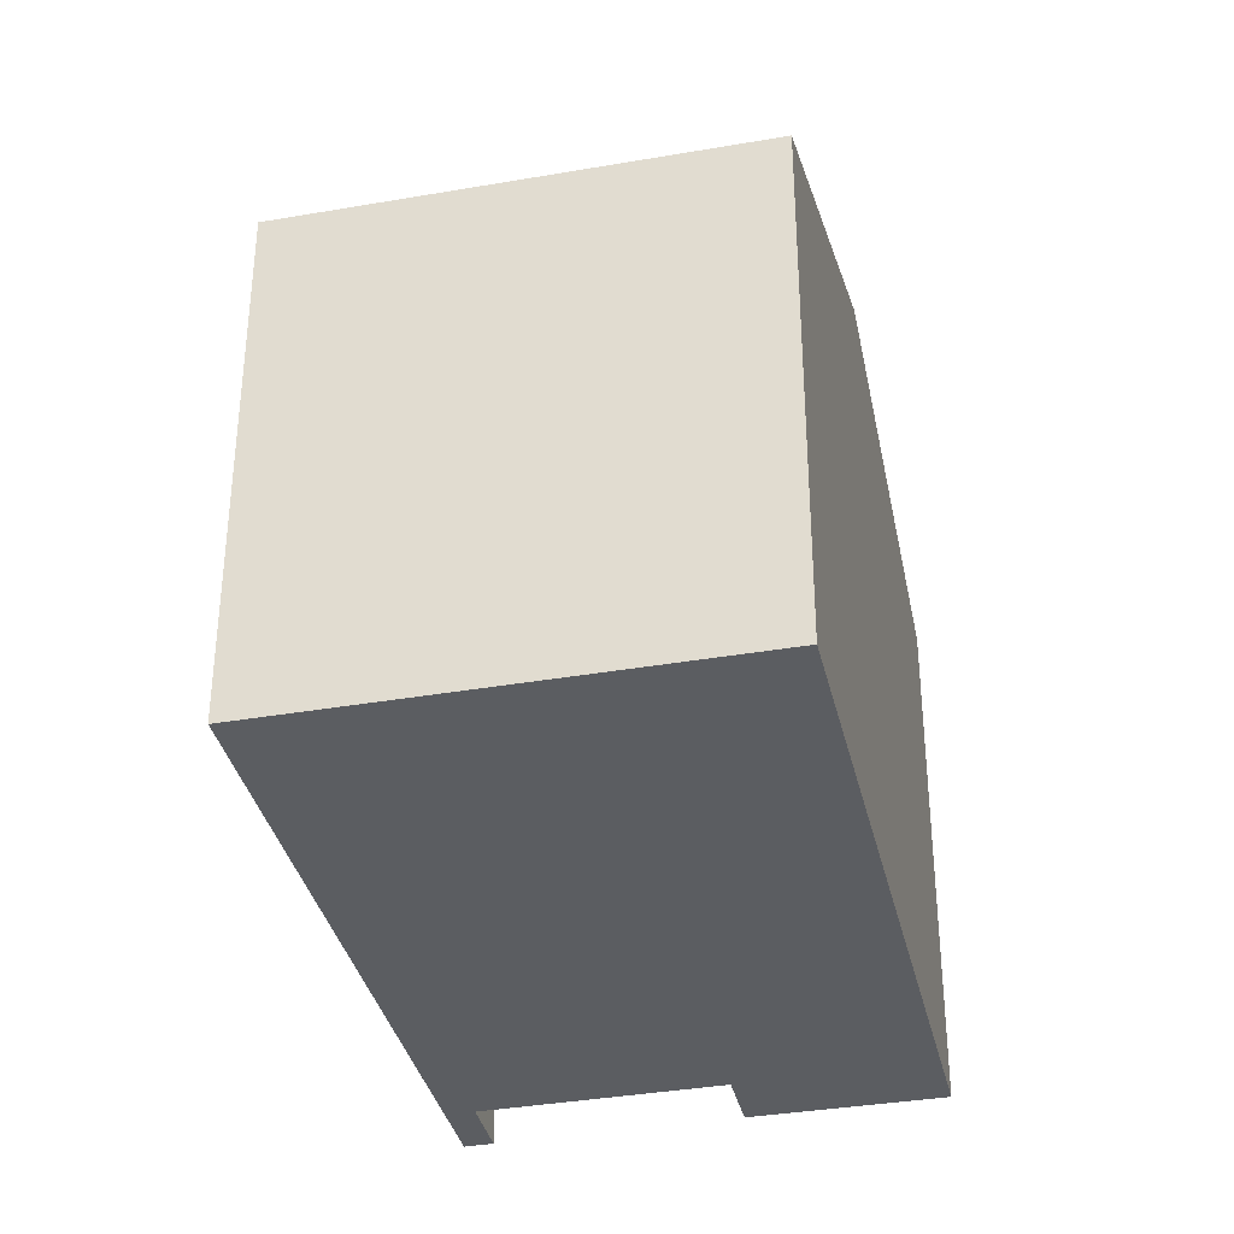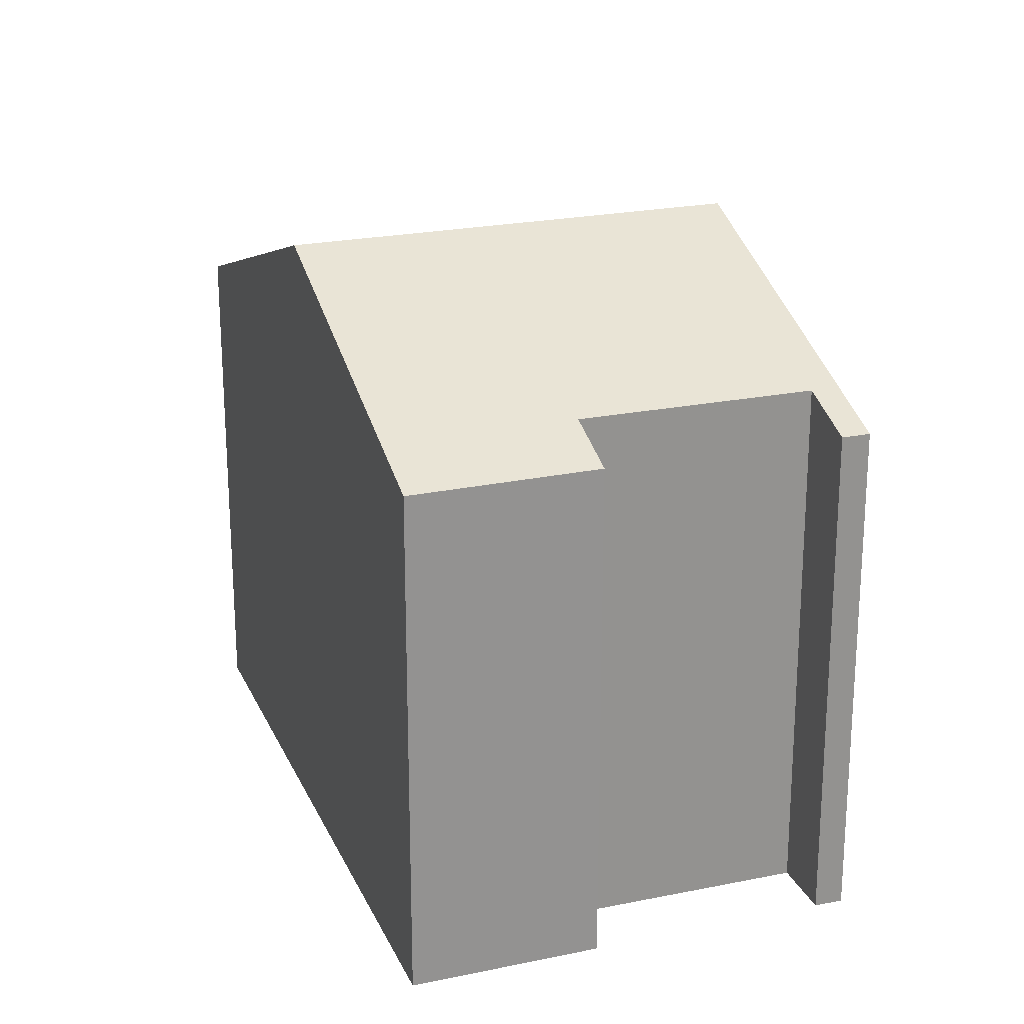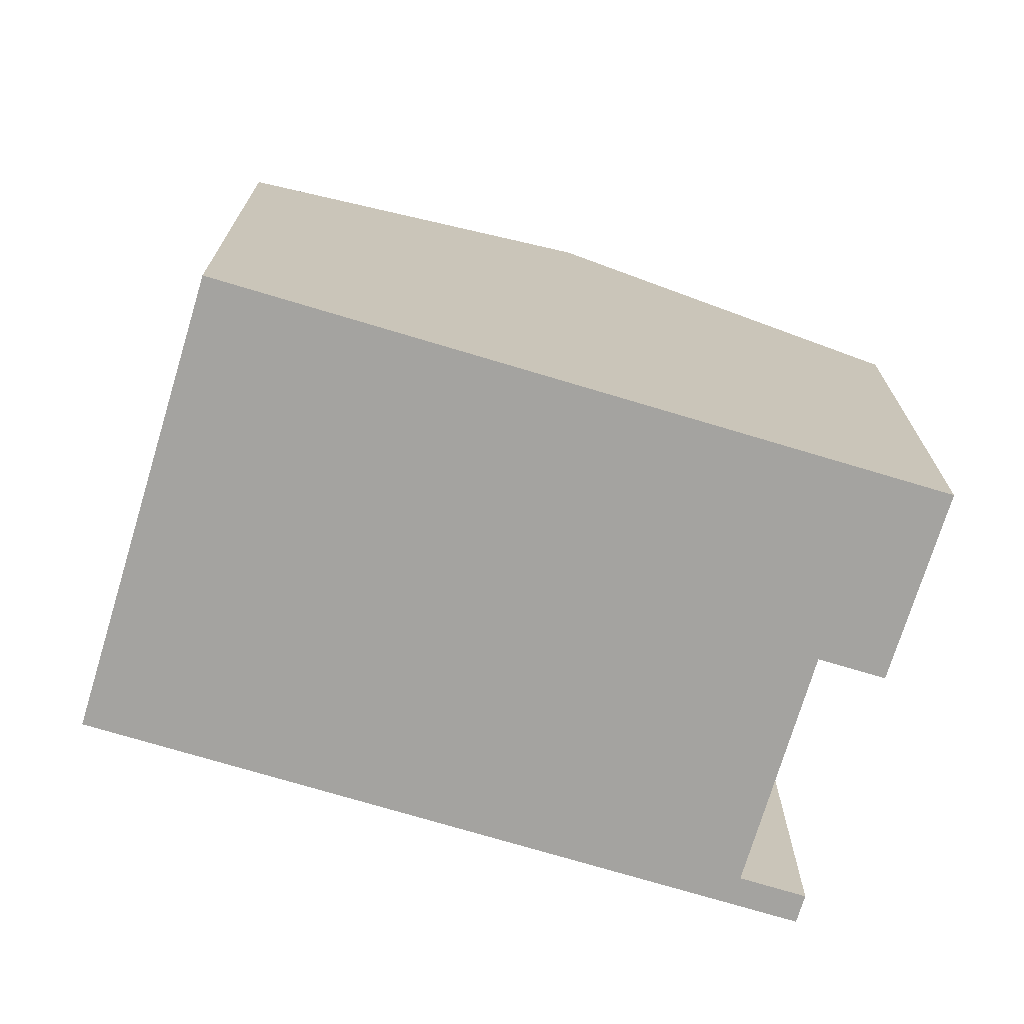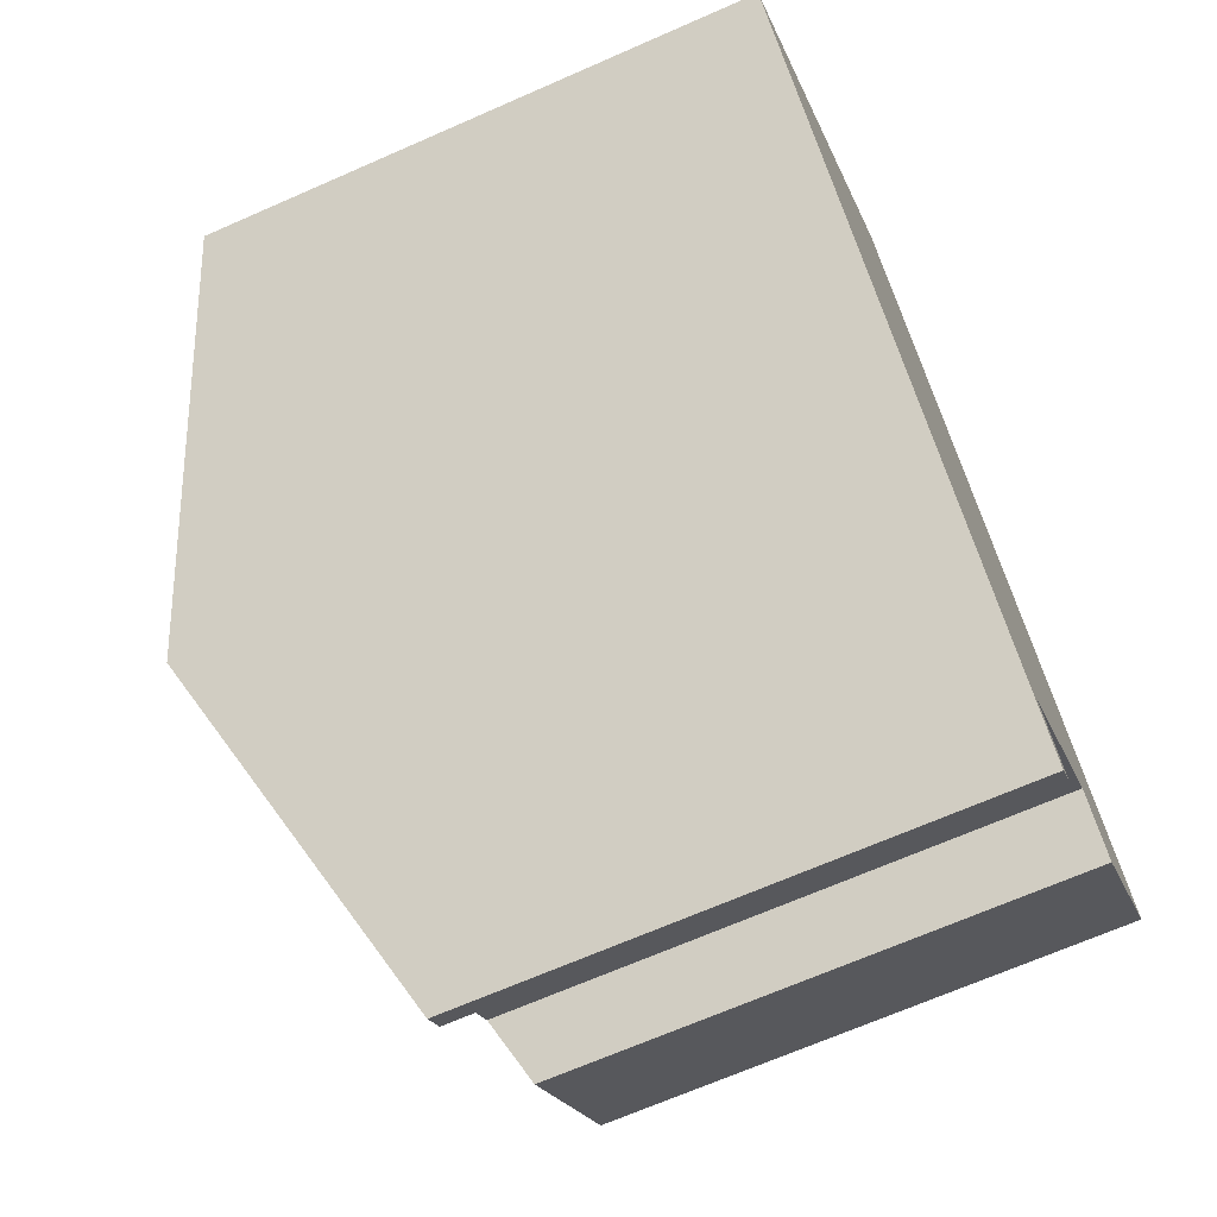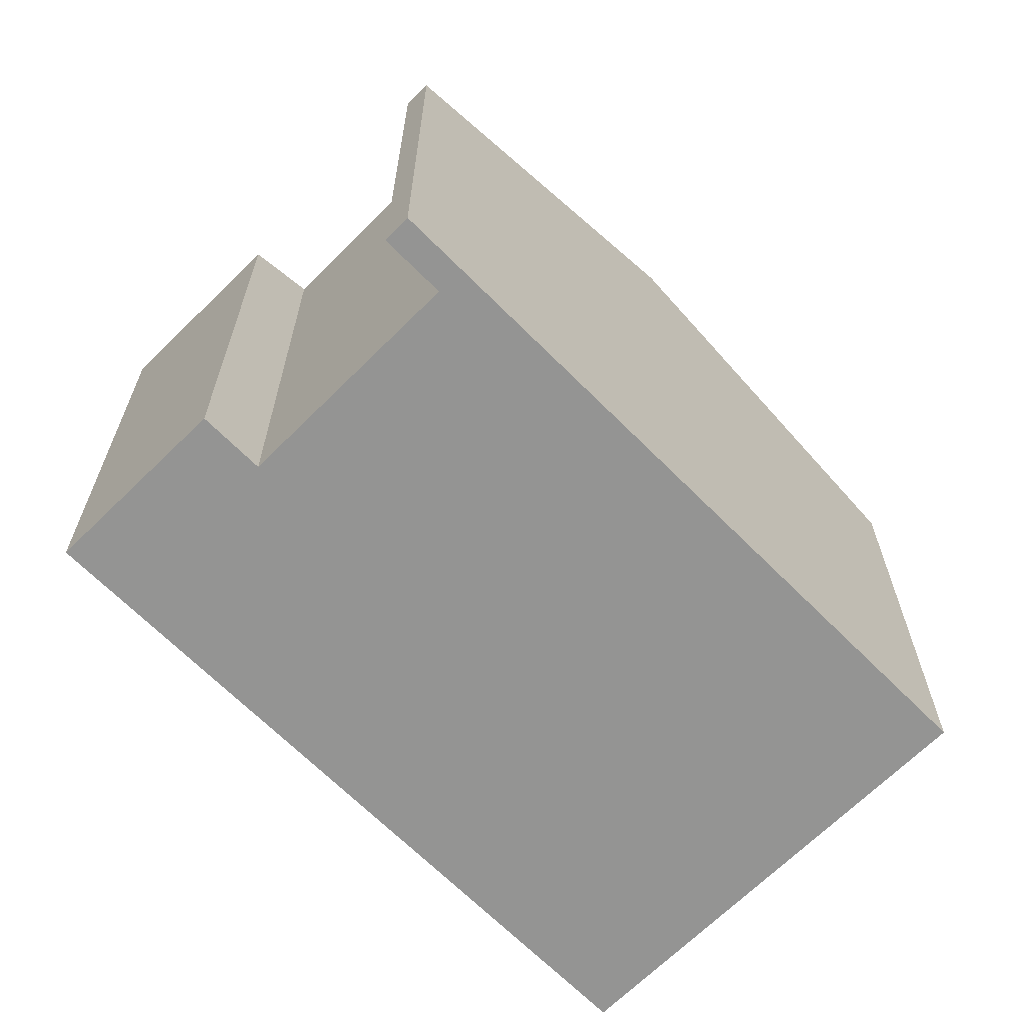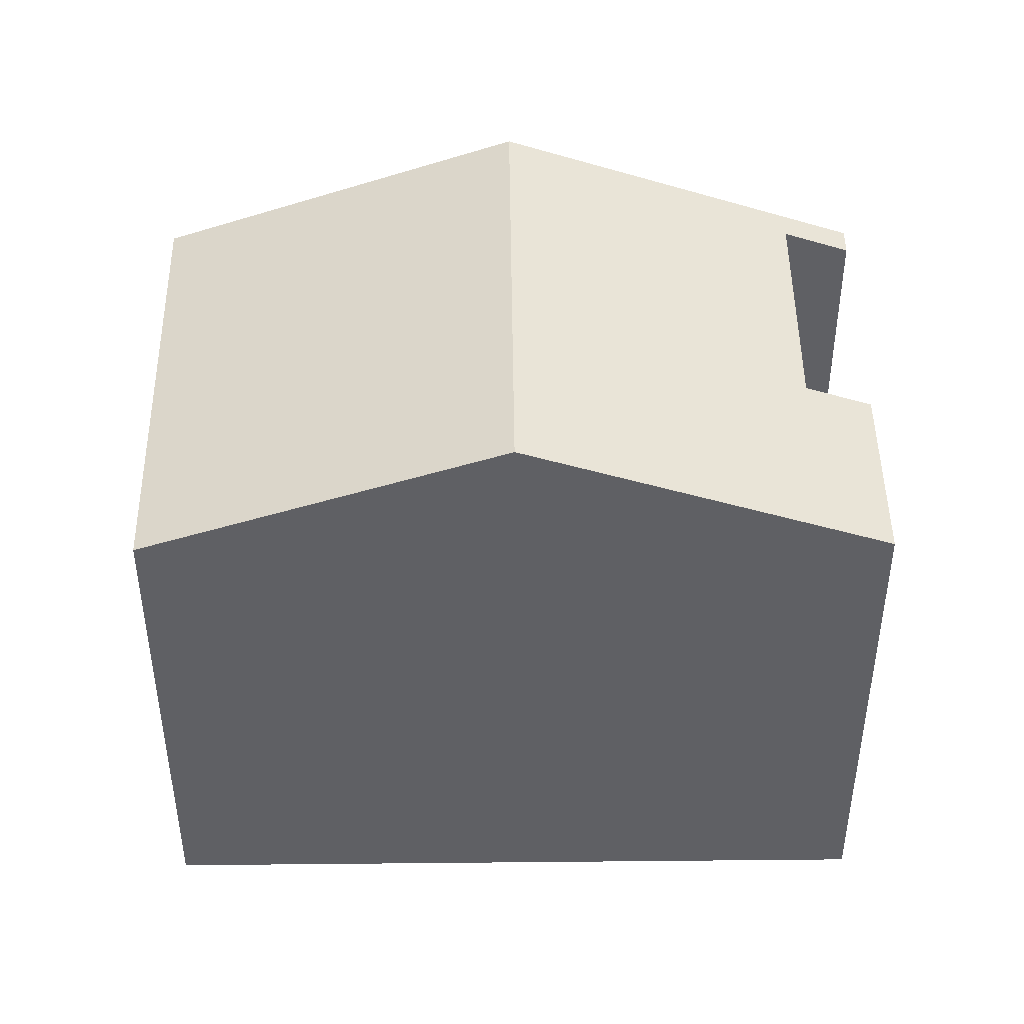
<metadata>
{"format":"obj","ext":"obj","renderer":"f3d","projection":"perspective","resolution":1024,"background":"white","views":[{"elev":-36.2,"azim":-32.6,"up":"+Y"},{"elev":23.0,"azim":115.1,"up":"+Y"},{"elev":-72.8,"azim":27.8,"up":"+Y"},{"elev":-68.1,"azim":-66.2,"up":"+Z"},{"elev":-67.0,"azim":179.4,"up":"+Y"},{"elev":46.4,"azim":43.9,"up":"+Y"}]}
</metadata>
<code>
v  3.828 9.507 -3.779
v  7.956 7.61 -7.253
v  7.657 7.609 -7.559
v  7.245 7.962 -6.55
v  9.727 7.968 -4.009
v  12.44 7.61 -2.699
v  10.44 7.615 -4.712
v  8.607 9.507 1.072
v  0 7.61 4.66e-16
v  4.614 7.61 4.682
v  4.773 7.61 4.844
v  4.773 -2.966e-16 4.844
v  12.44 1.653e-16 -2.699
v  8.607 -6.564e-17 1.072
v  7.245 4.011e-16 -6.55
v  7.956 4.441e-16 -7.253
v  10.44 2.885e-16 -4.712
v  9.727 2.455e-16 -4.009
v  7.657 4.629e-16 -7.559
v  0 0 0
v  3.828 2.314e-16 -3.779
v  4.614 -2.867e-16 4.682
g defaultobject
f 1 2 3
f 2 1 4
f 4 1 5
f 5 6 7
f 6 5 1
f 6 1 8
f 9 8 1
f 8 9 10
f 8 10 11
f 12 8 11
f 8 12 6
f 6 12 13
f 13 12 14
f 15 2 4
f 2 15 16
f 6 17 7
f 17 6 13
f 18 4 5
f 4 18 15
f 16 3 2
f 3 16 19
f 7 18 5
f 18 7 17
f 19 1 3
f 1 19 9
f 9 19 20
f 20 19 21
f 10 12 11
f 12 10 9
f 12 9 22
f 22 9 20
f 13 18 17
f 16 21 19
f 21 16 15
f 21 15 18
f 21 18 20
f 20 18 13
f 20 13 14
f 20 14 22
f 22 14 12

</code>
